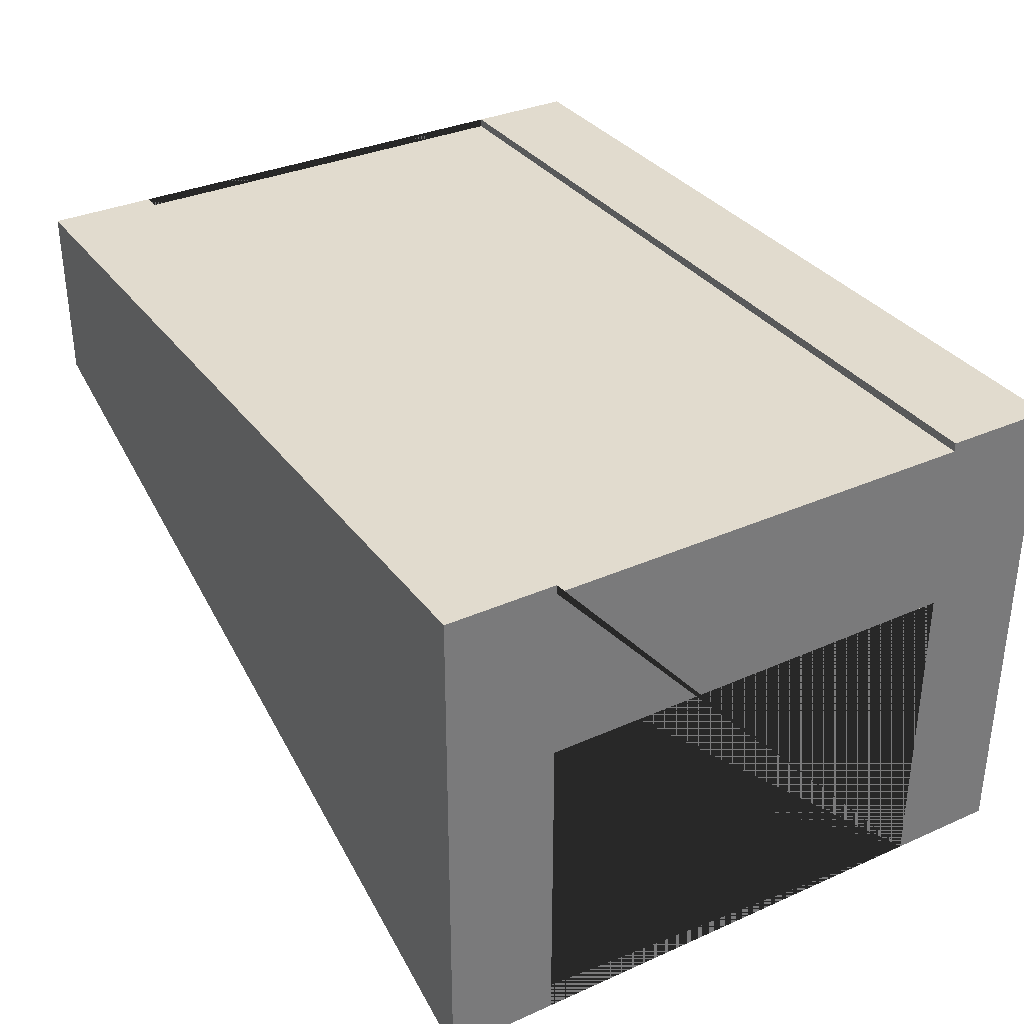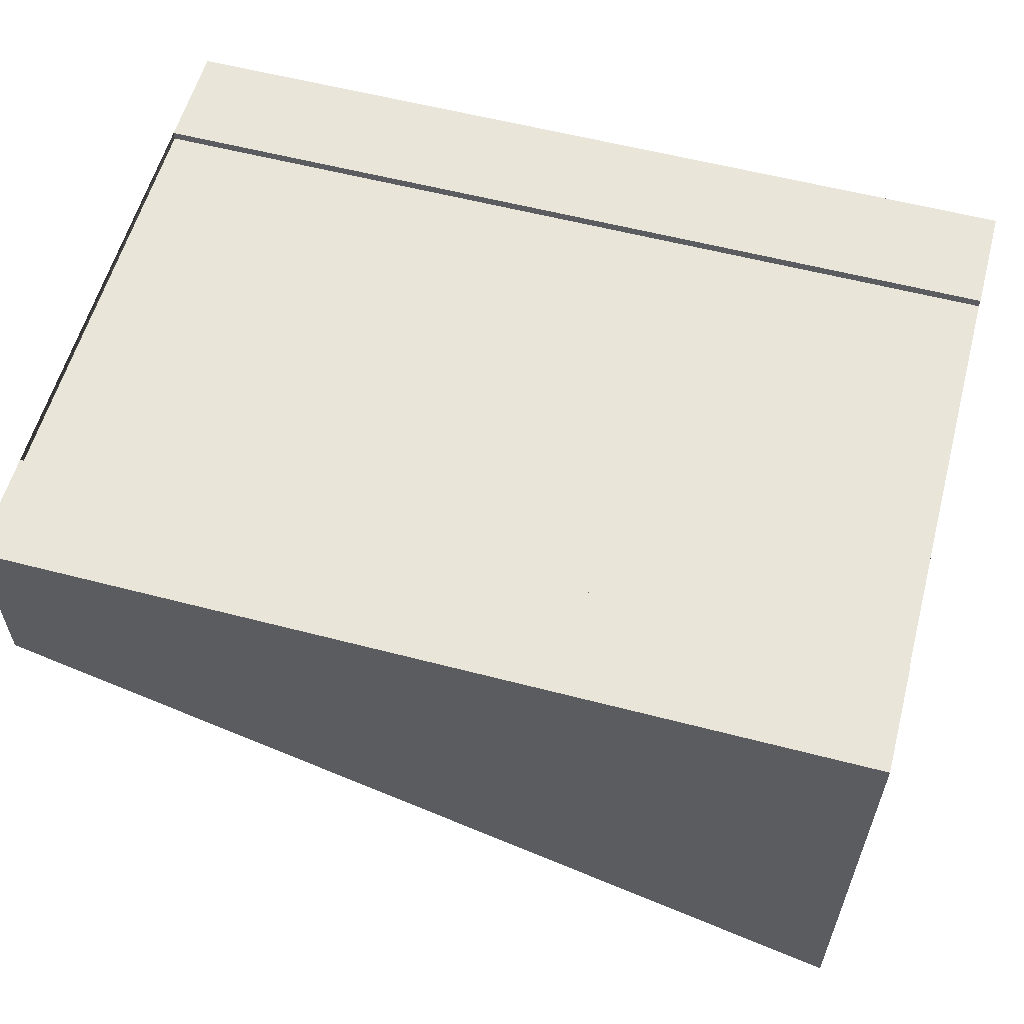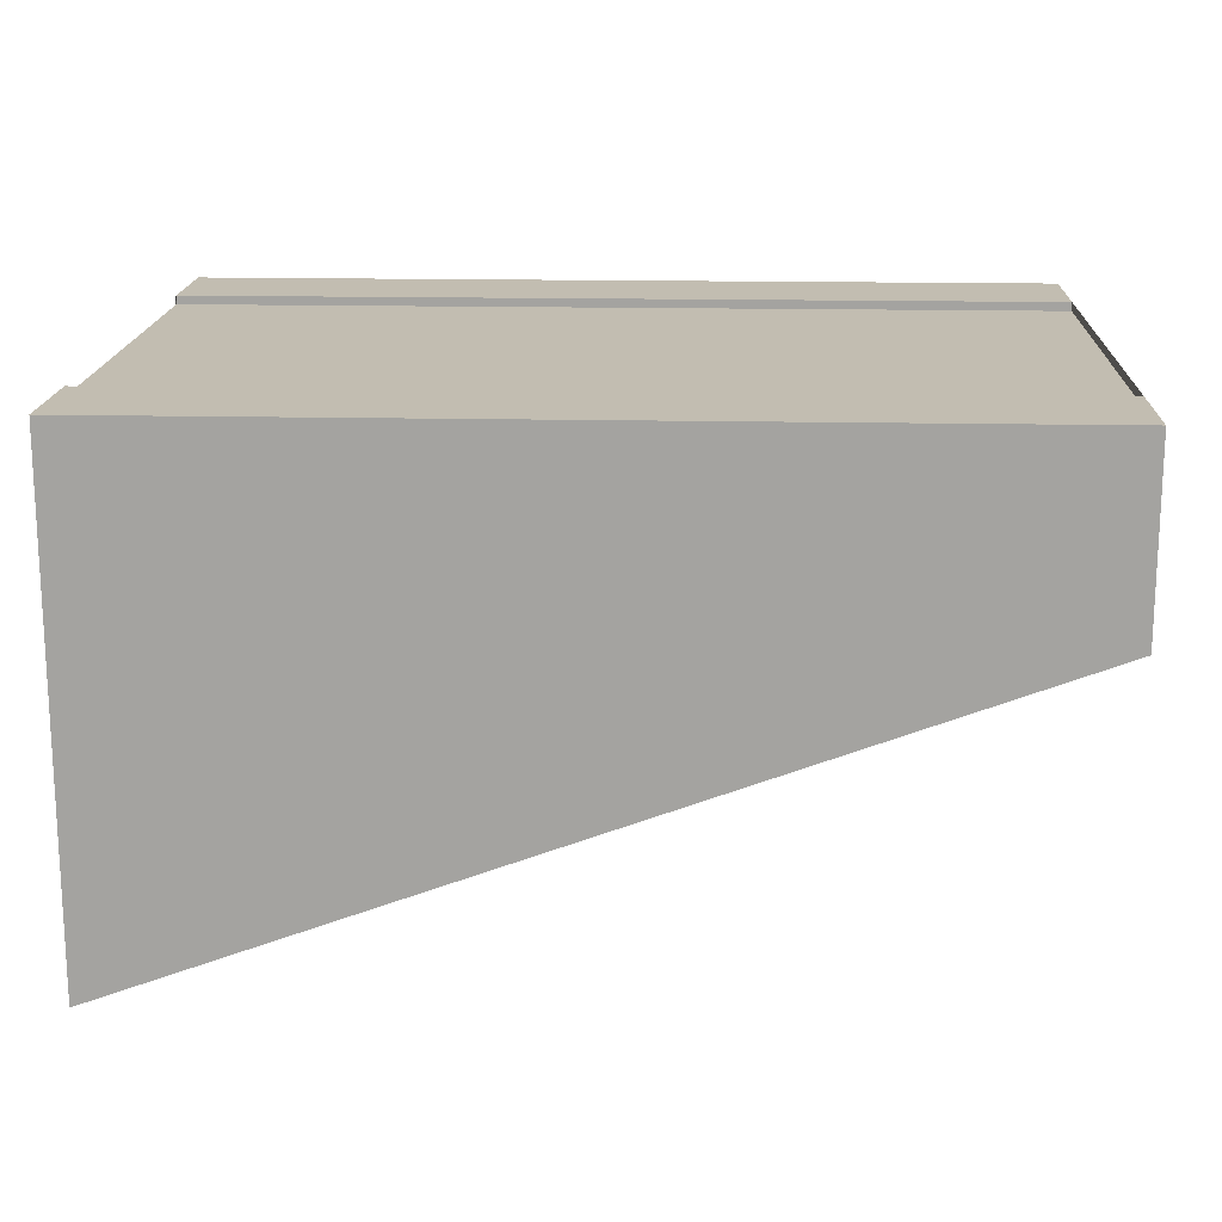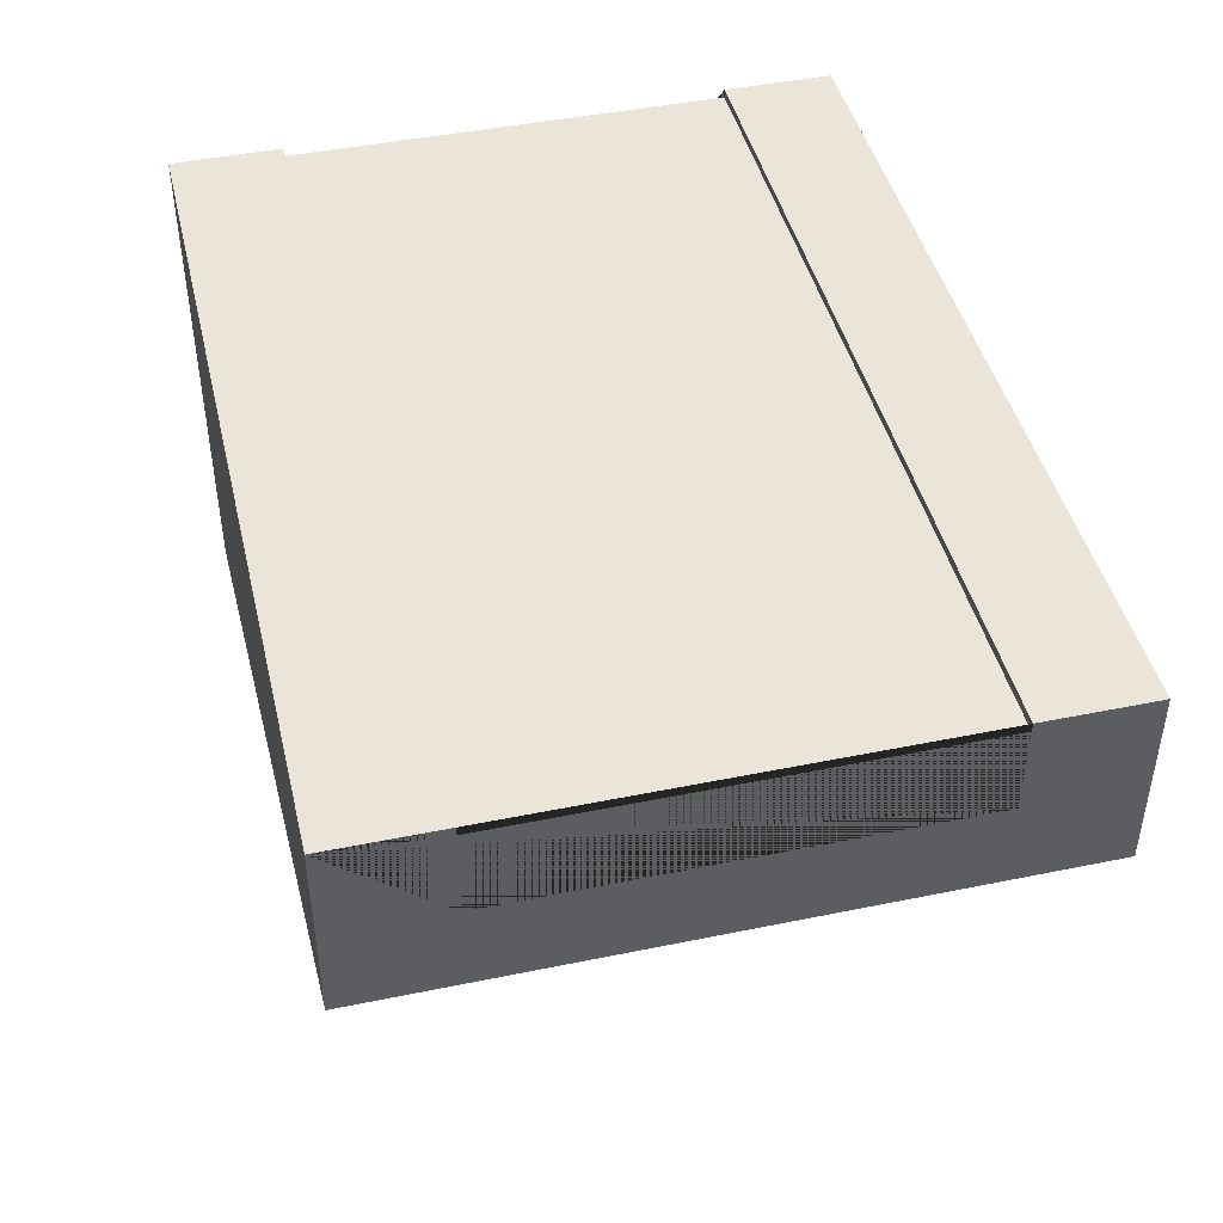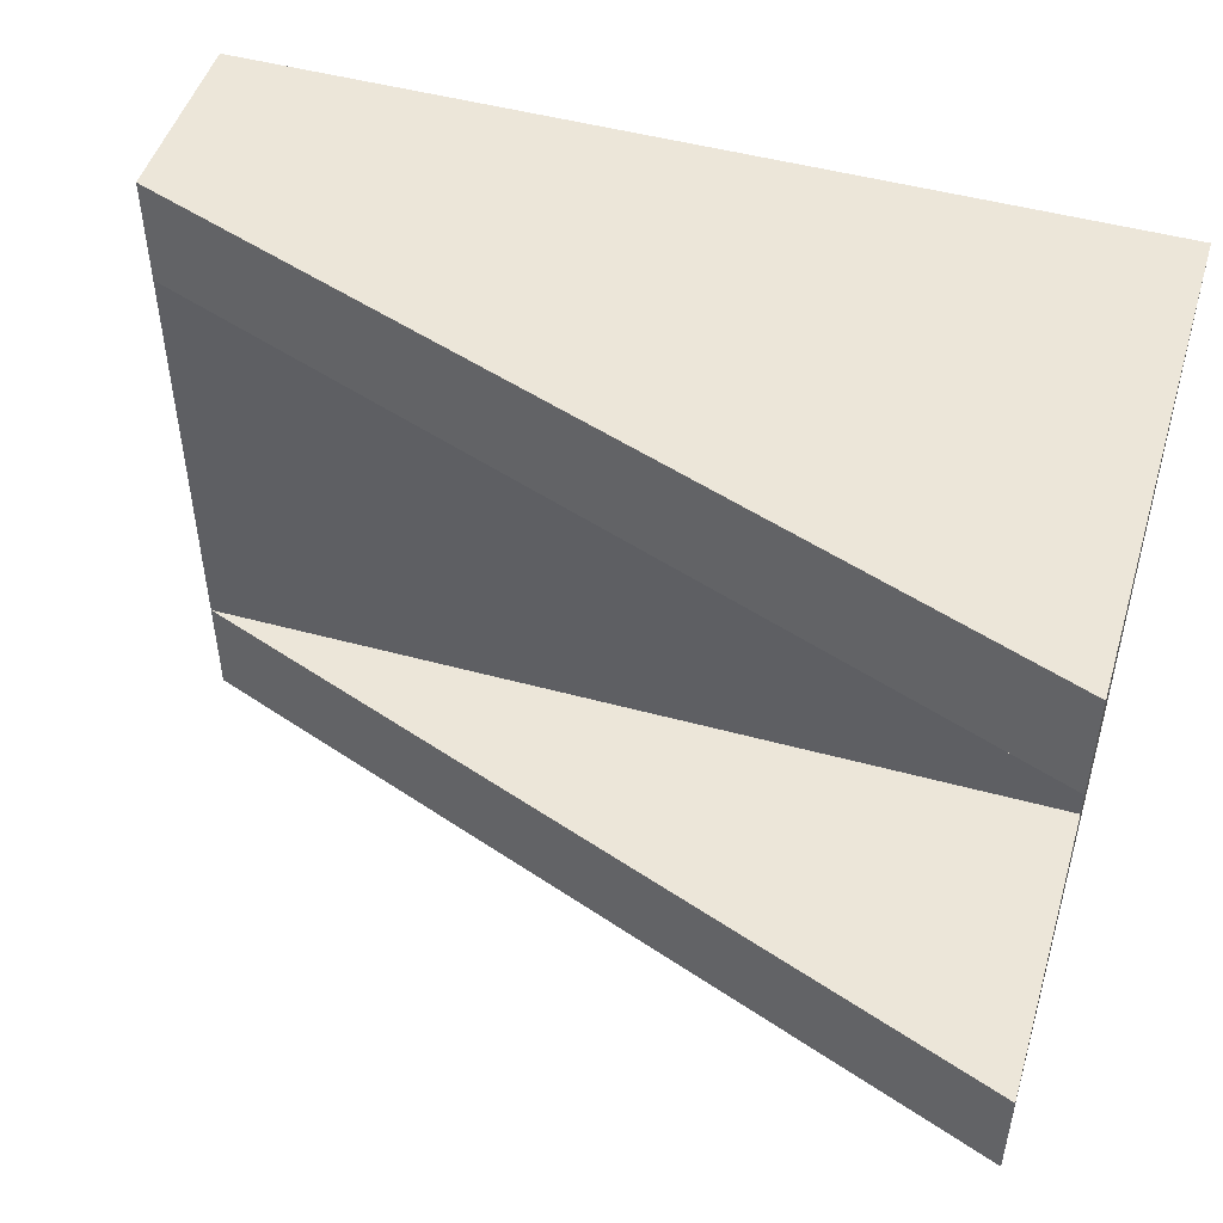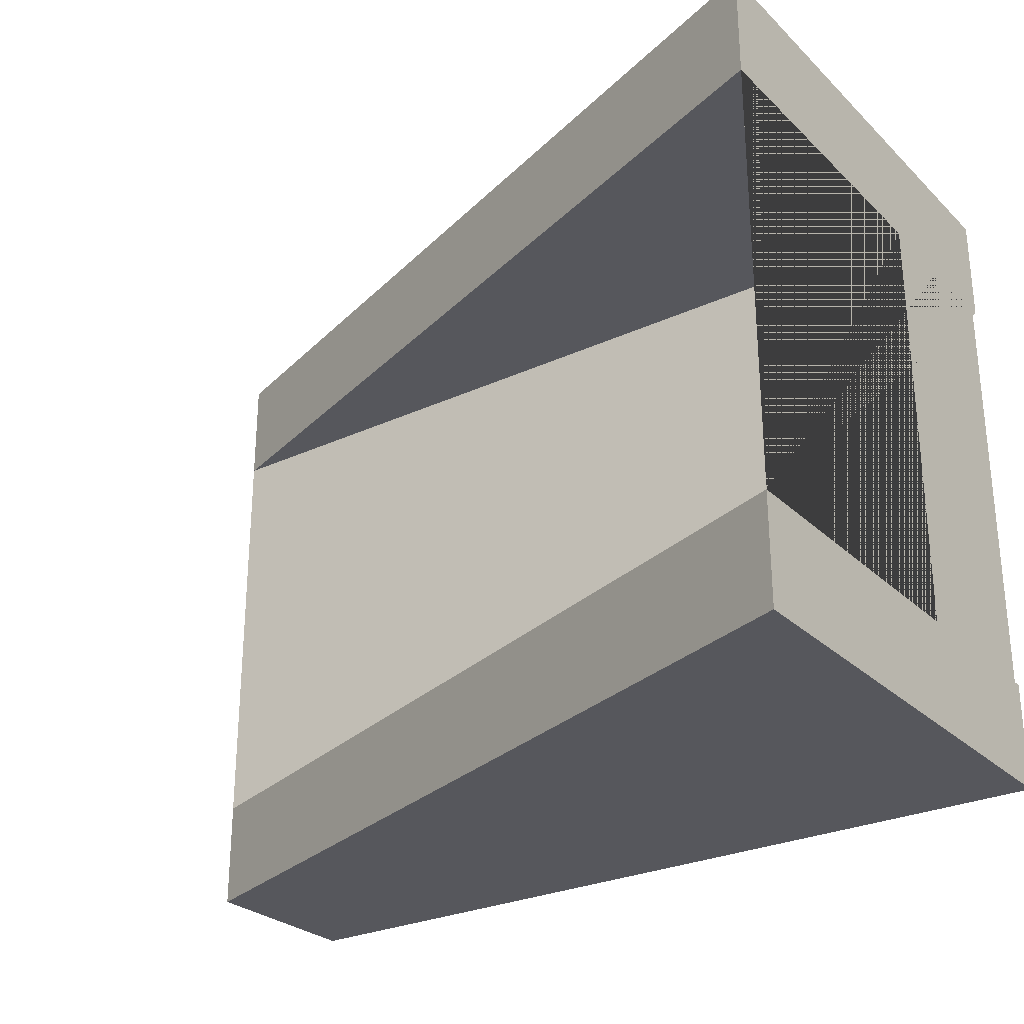
<metadata>
{"format":"obj","ext":"obj","renderer":"f3d","projection":"perspective","resolution":1024,"background":"white","views":[{"elev":33.8,"azim":59.0,"up":"+Y"},{"elev":58.1,"azim":15.1,"up":"+Y"},{"elev":16.8,"azim":-177.5,"up":"+Y"},{"elev":44.6,"azim":-103.4,"up":"+Y"},{"elev":49.0,"azim":16.8,"up":"+Z"},{"elev":-27.6,"azim":35.4,"up":"+Z"}]}
</metadata>
<code>
o Mesh1_Group1_Model.253
v 0 1.7 -1.875
v 0 1.4 -1.875
v 0 1.4 -0.375
v 0 1.7 -0.375
v 0 1.73 -2.25
v 0 1.1 -2.25
v 0 1.1 -1.875
v 0 1.1 -0.375
v 0 1.1 0
v 0 1.73 0
v 0 1.73 -0.375
v 0 1.73 -1.875
v 3 1.73 -2.25
v 3 0 -2.25
v 3 1.73 -1.875
v 3 0 -1.875
v 3 1.7 -1.875
v 3 1.4 -1.875
v 3 1.4 -0.375
v 3 1.7 -0.375
v 3 1.73 -0.375
v 3 1.73 0
v 3 0 -0
v 3 0 -0.375
v 3 1.1 -0.375
v 3 1.1 -1.875
f 5 6 7 8 9 10 11 4 3 2 1 12
f 5 13 14 6
f 15 13 5 12
f 16 14 13 15 17 18 19 20 21 22 23 24 25 26
f 7 6 14 16
f 7 16 26
f 25 8 7 26
f 24 8 25
f 24 23 9 8
f 11 10 22 21
f 20 4 11 21
f 1 17 15 12
f 22 10 9 23
f 1 2 3 4
f 17 1 4 20
f 20 19 18 17

</code>
